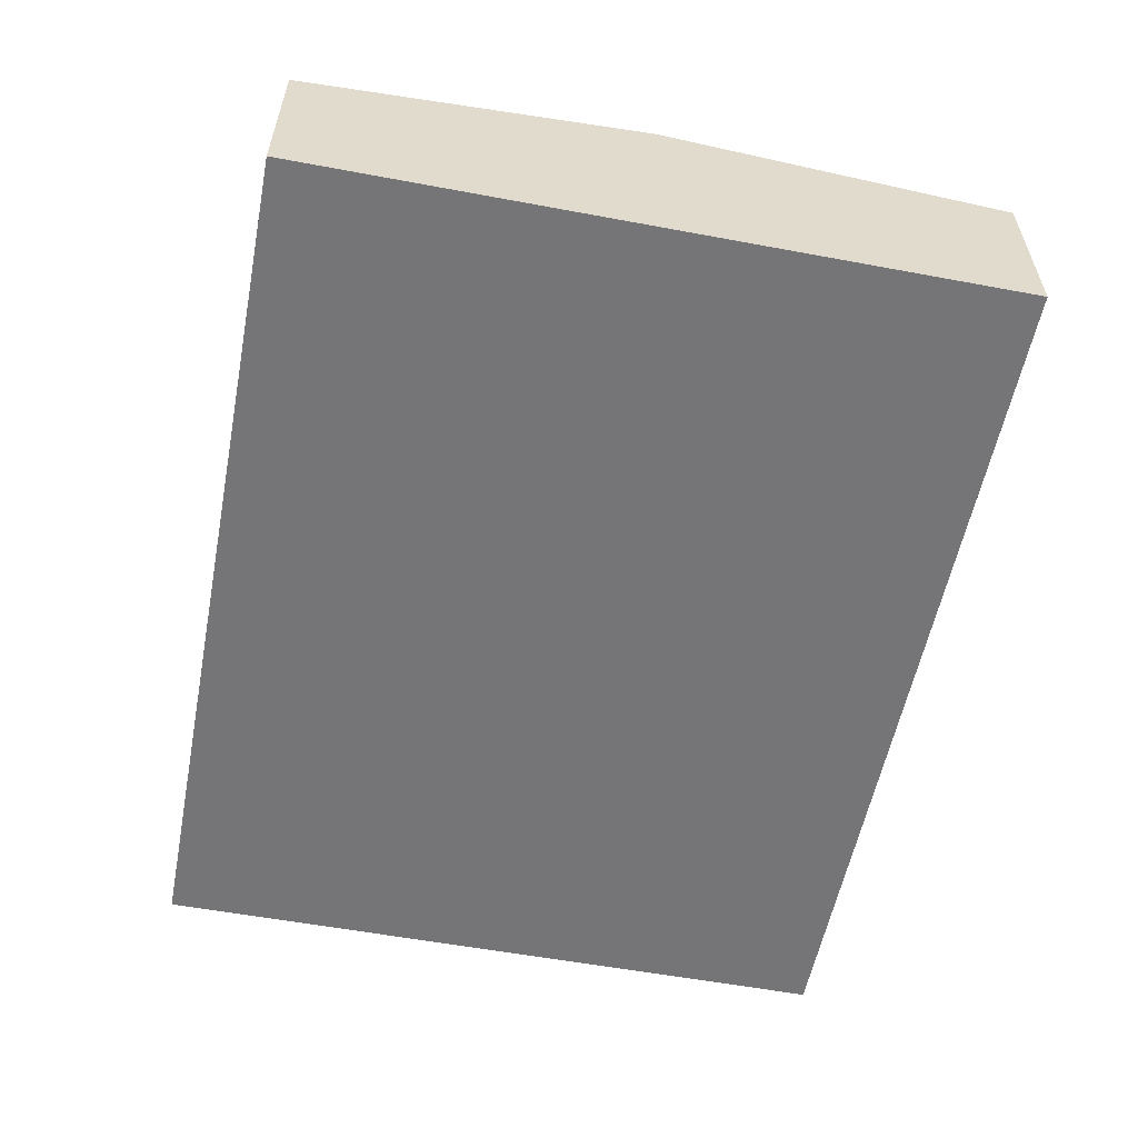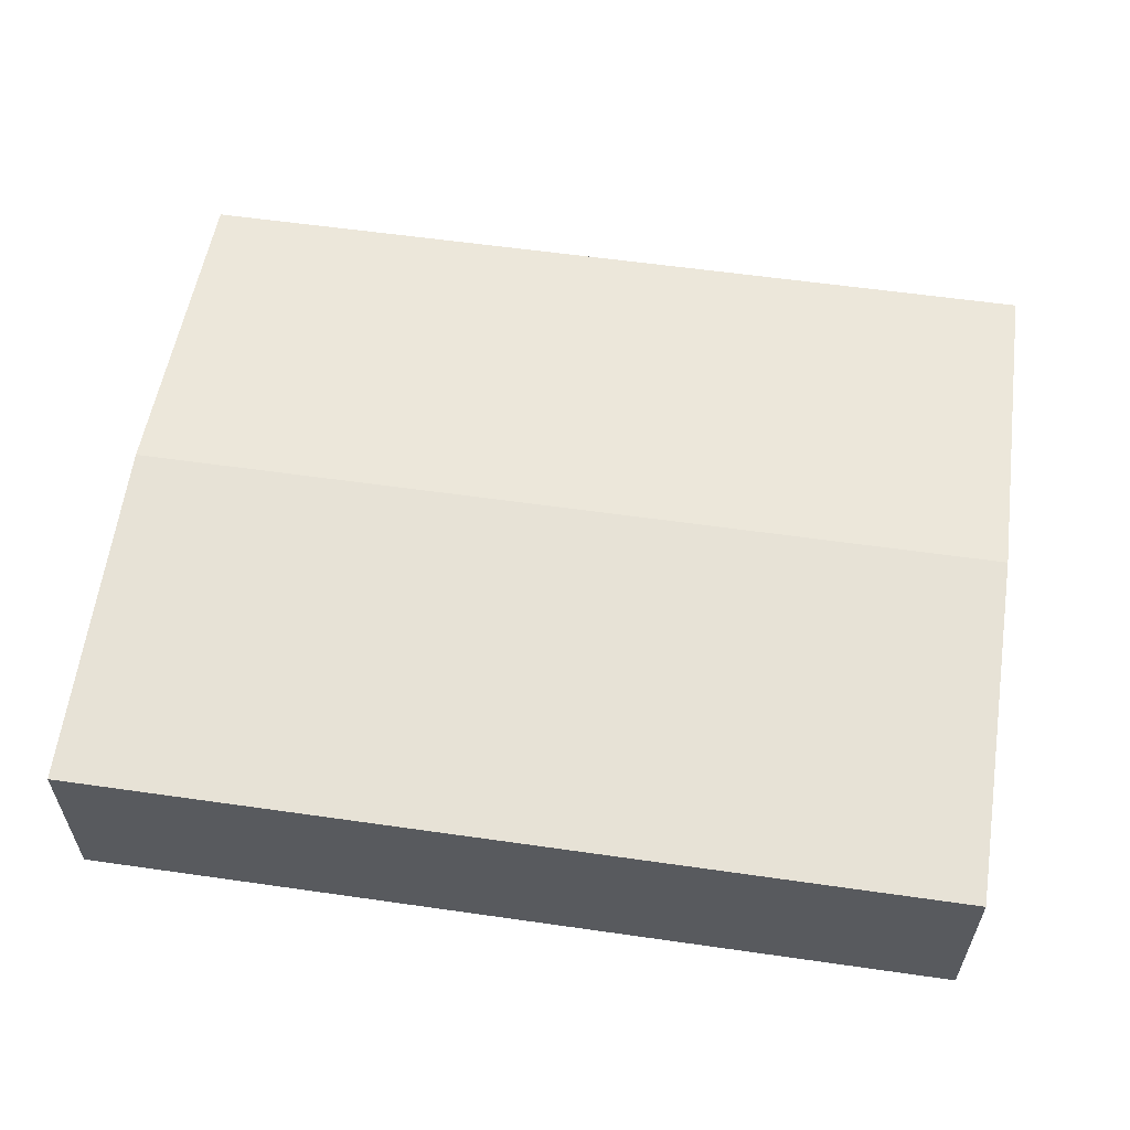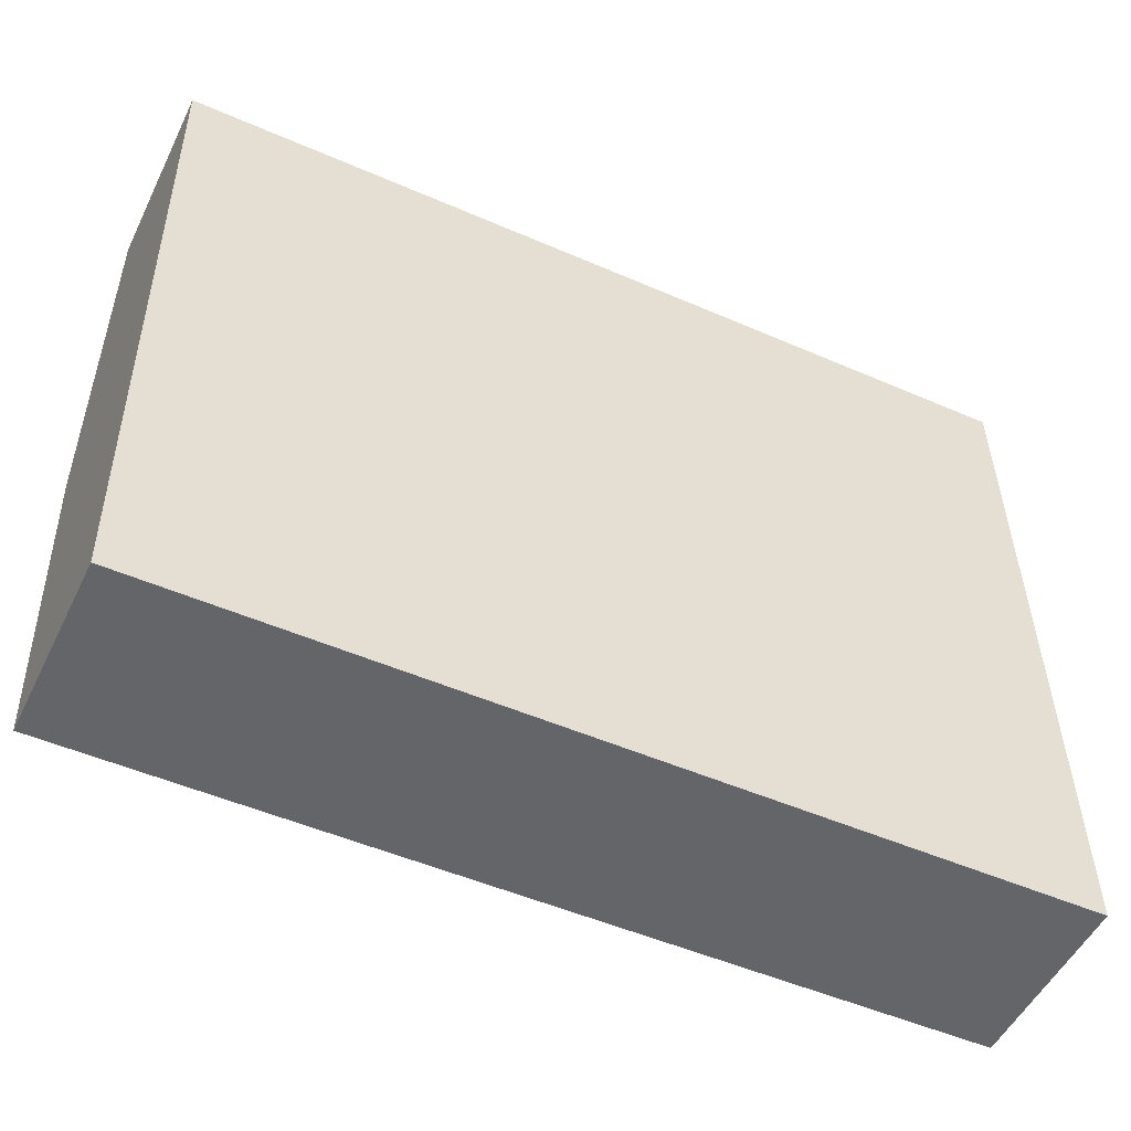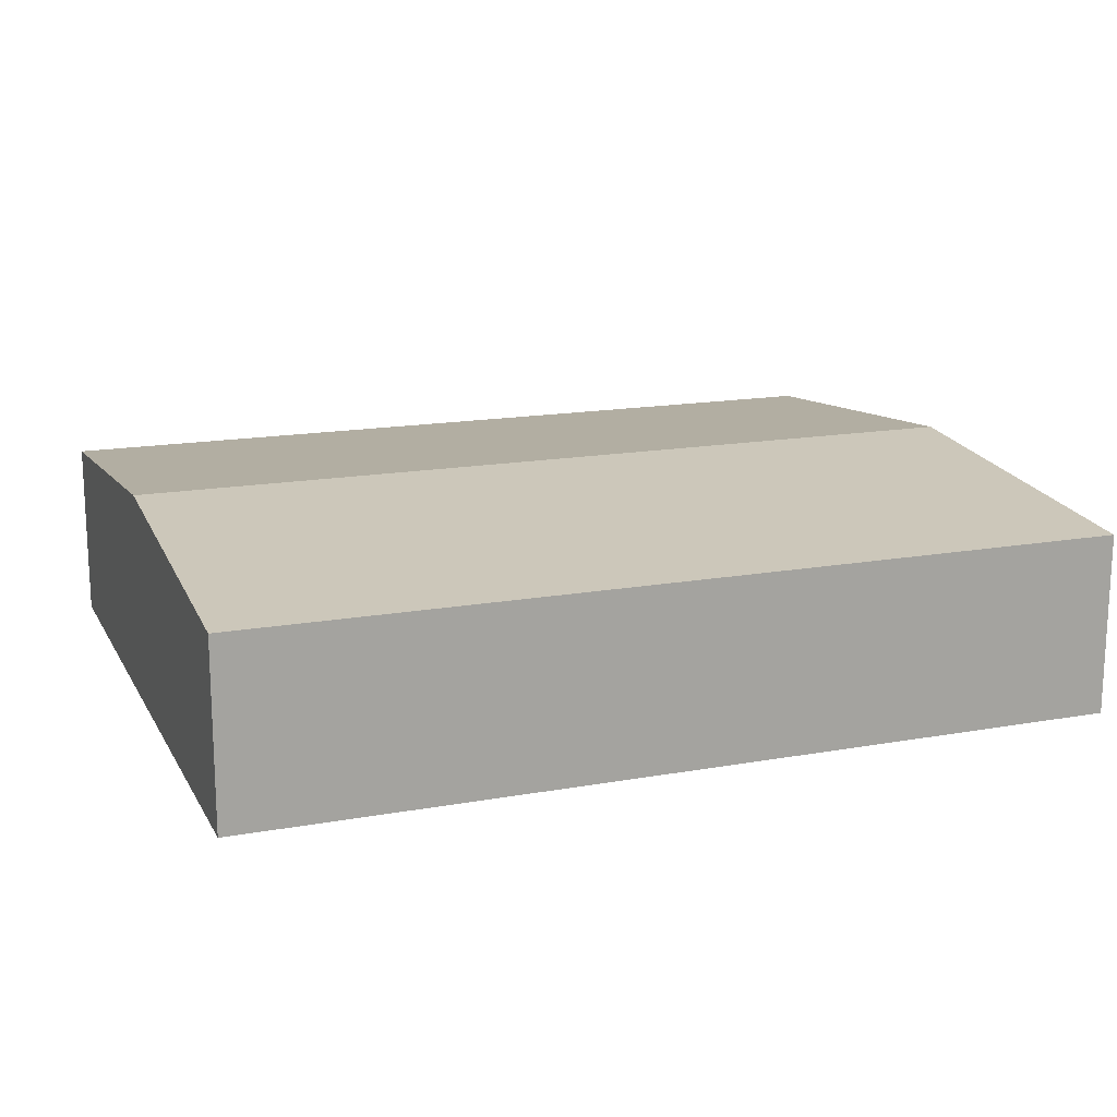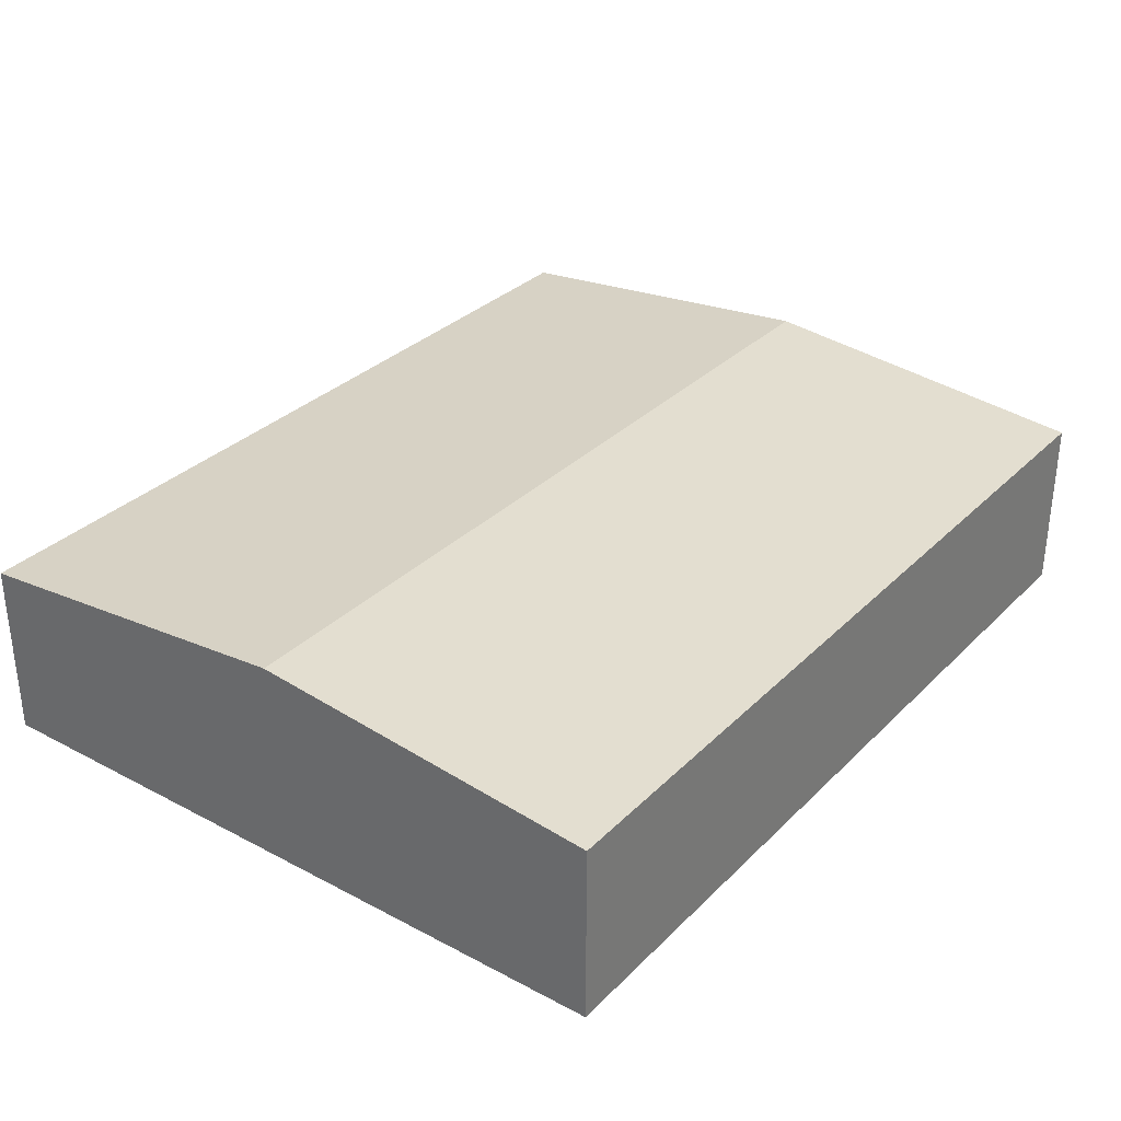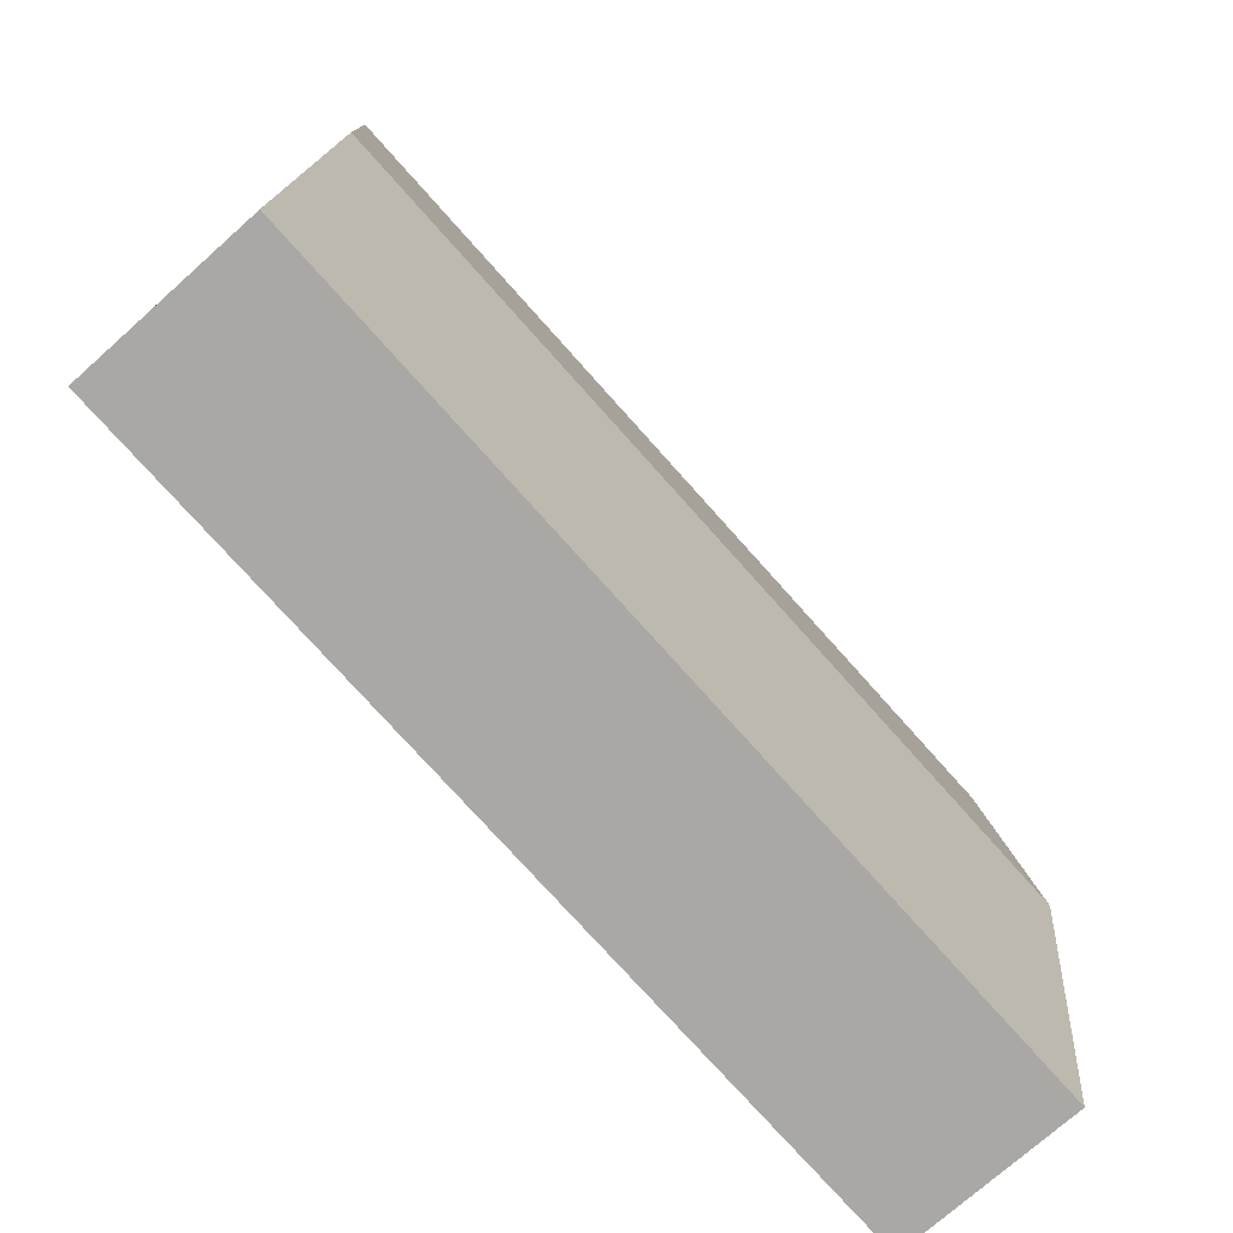
<metadata>
{"format":"obj","ext":"obj","renderer":"f3d","projection":"perspective","resolution":1024,"background":"white","views":[{"elev":-56.6,"azim":-101.9,"up":"+Y"},{"elev":58.0,"azim":7.6,"up":"+Y"},{"elev":-51.8,"azim":-25.7,"up":"+Z"},{"elev":16.0,"azim":-21.3,"up":"+Y"},{"elev":31.9,"azim":125.7,"up":"+Y"},{"elev":-74.4,"azim":131.7,"up":"+Z"}]}
</metadata>
<code>
v  40.72 9.912 -15.63
v  0.4985 8.381 -32.44
v  0.2494 9.912 -16.22
v  40.96 8.381 -31.85
v  40.47 8.381 0.5909
v  0.0001782 8.381 -0.0002652
v  0.2492 9.933e-16 -16.22
v  0 0 0
v  0.4984 1.987e-15 -32.44
v  40.71 9.571e-16 -15.63
v  40.96 1.95e-15 -31.85
v  40.47 -3.62e-17 0.5911
g defaultobject
f 1 2 3
f 2 1 4
f 5 3 6
f 3 5 1
f 1 2 3
f 2 1 4
f 5 3 6
f 3 5 1
f 6 7 8
f 7 6 3
f 7 3 9
f 9 3 2
f 4 10 11
f 10 4 1
f 10 1 12
f 12 1 5
f 2 11 9
f 11 2 4
f 12 6 8
f 6 12 5
f 6 7 8
f 7 6 3
f 7 3 9
f 9 3 2
f 4 10 11
f 10 4 1
f 10 1 12
f 12 1 5
f 2 11 9
f 11 2 4
f 12 6 8
f 6 12 5
f 7 12 8
f 12 7 9
f 12 9 10
f 10 9 11
f 7 12 8
f 12 7 9
f 12 9 10
f 10 9 11

</code>
